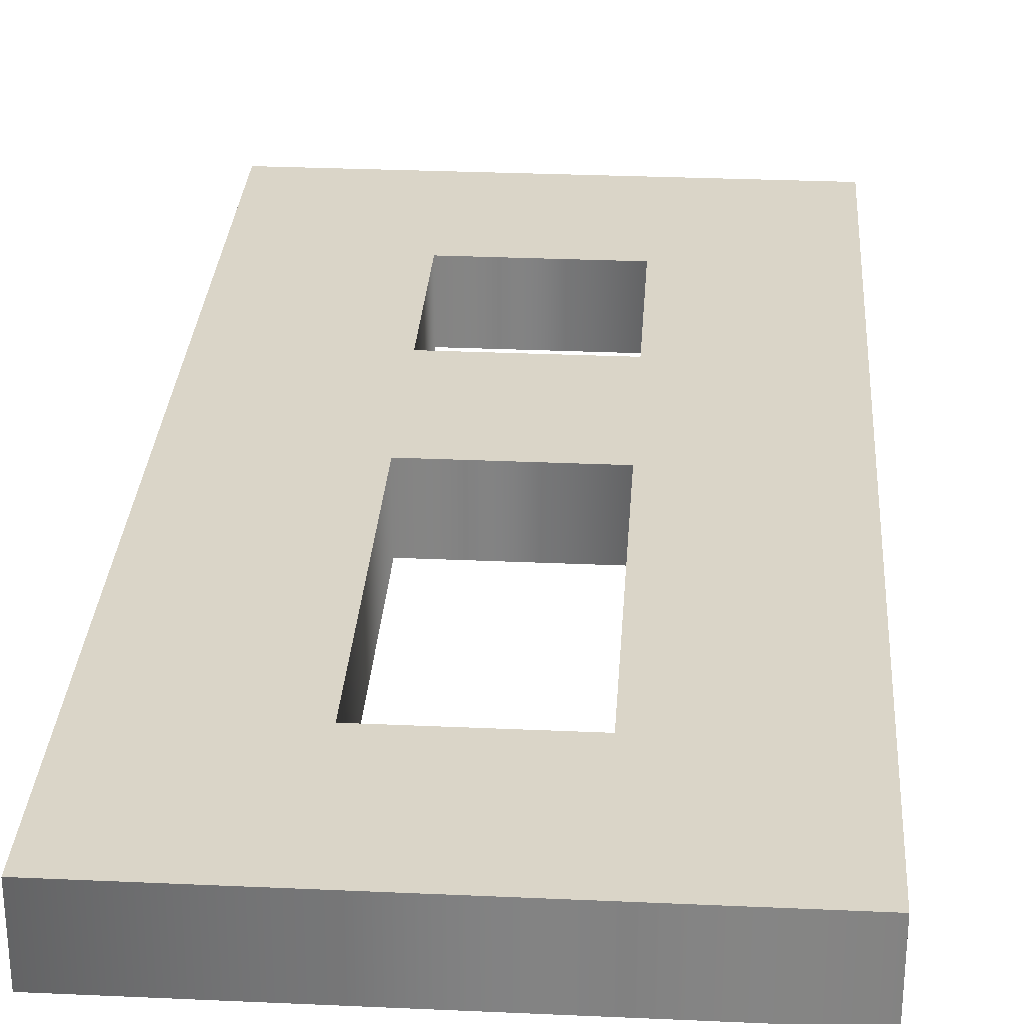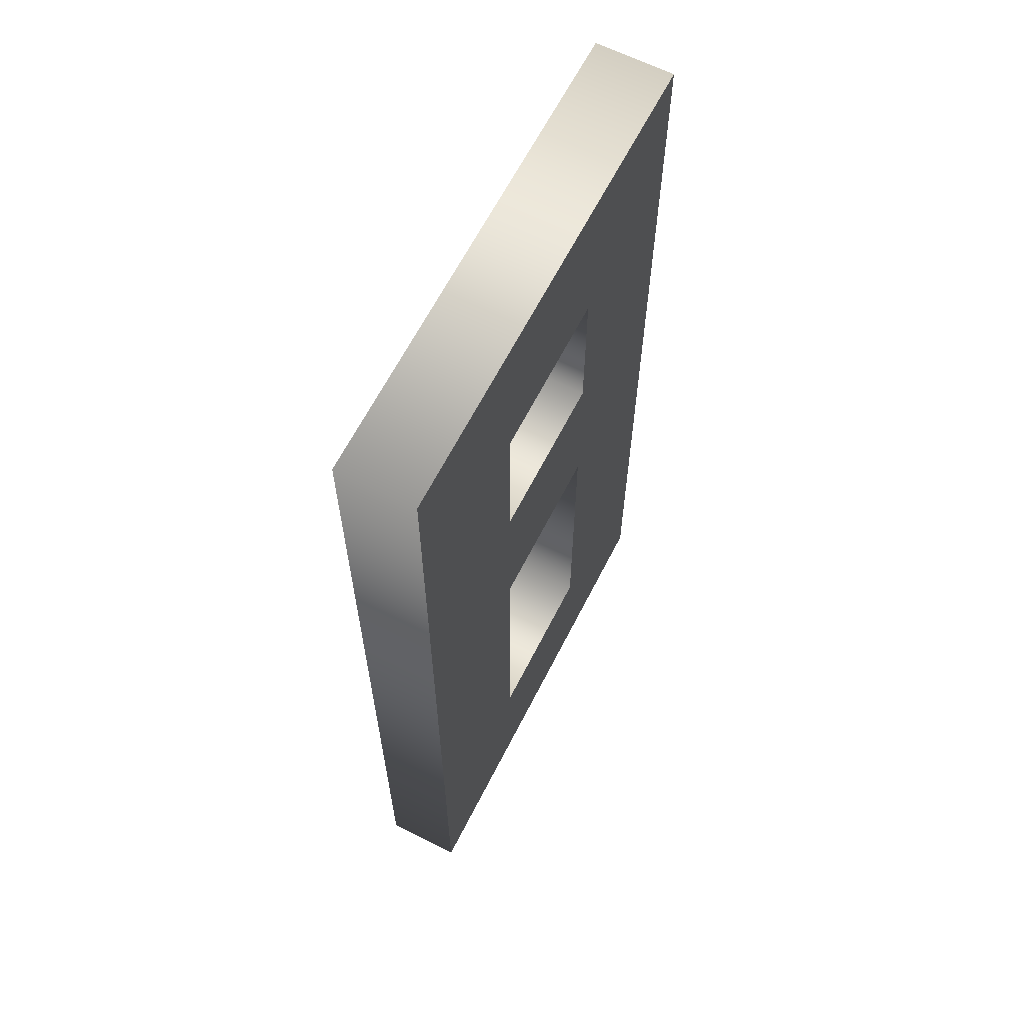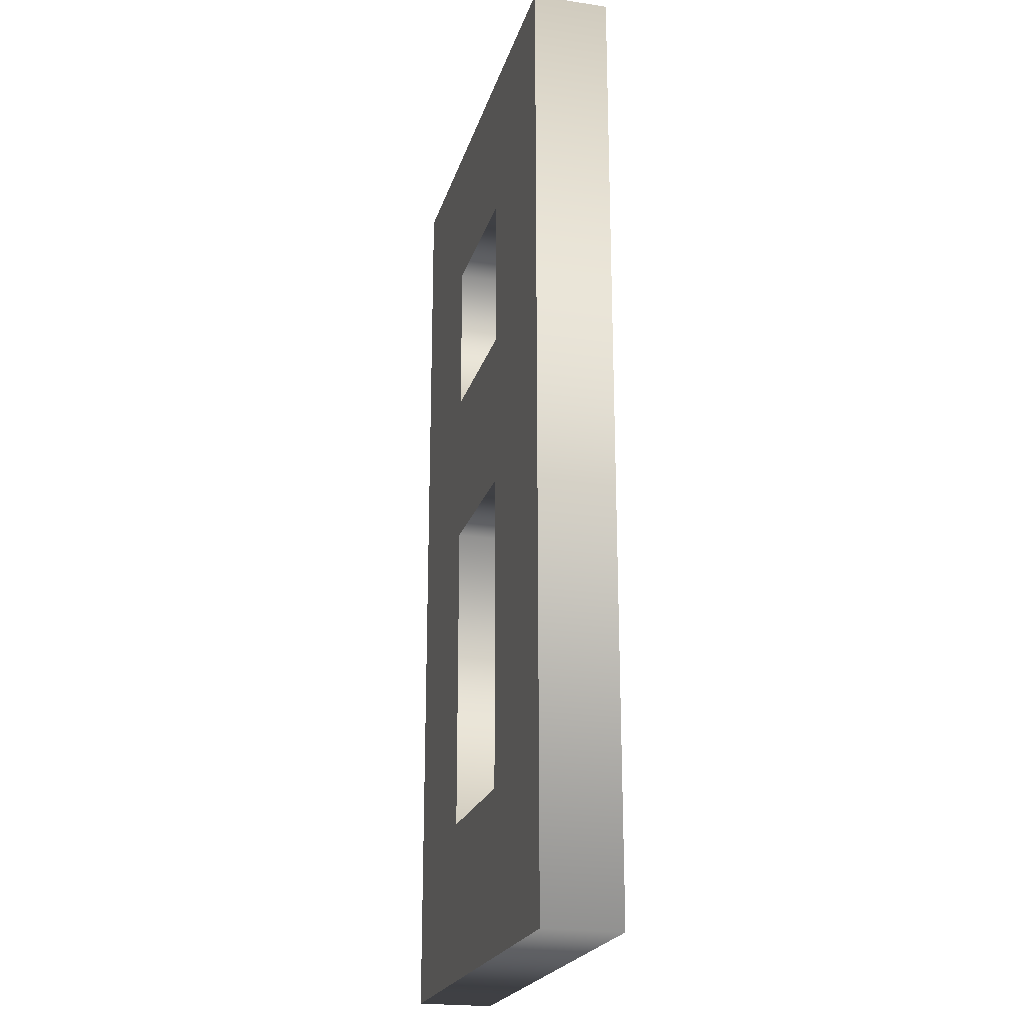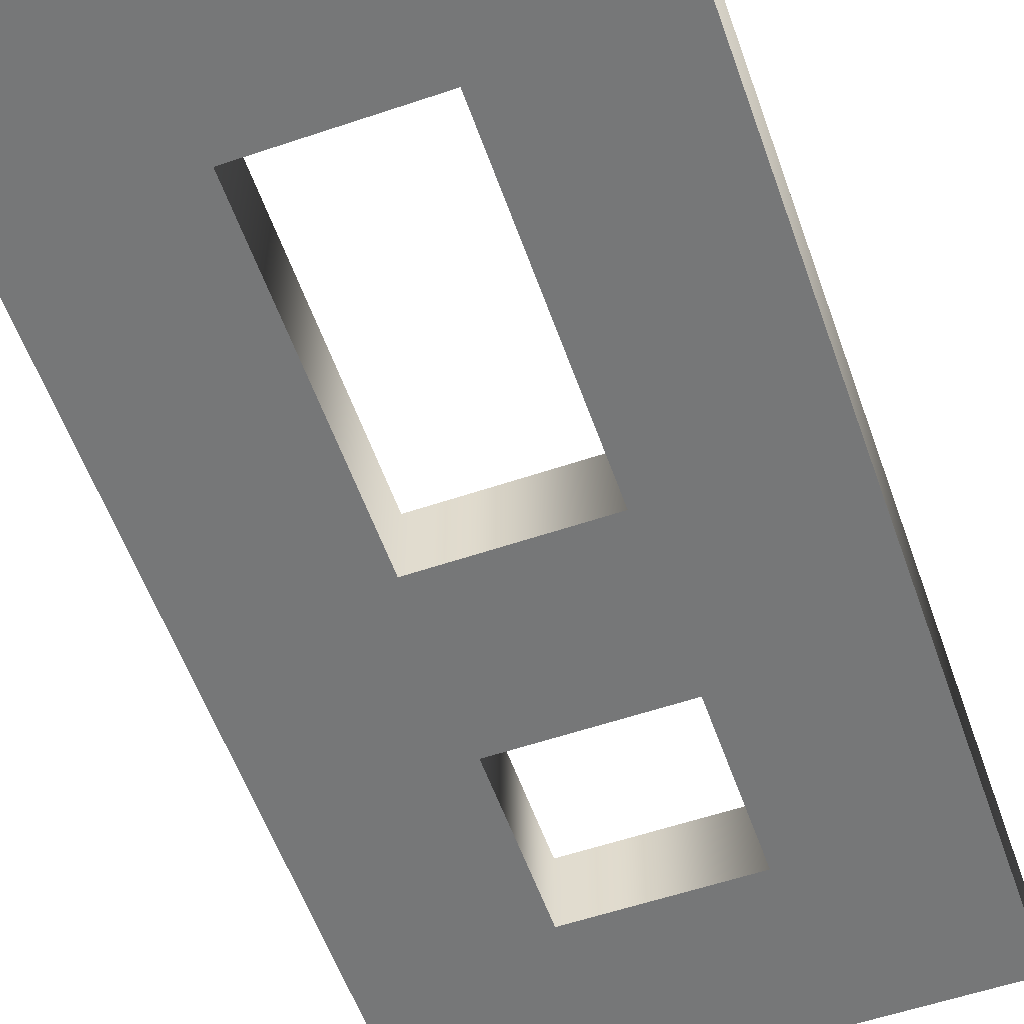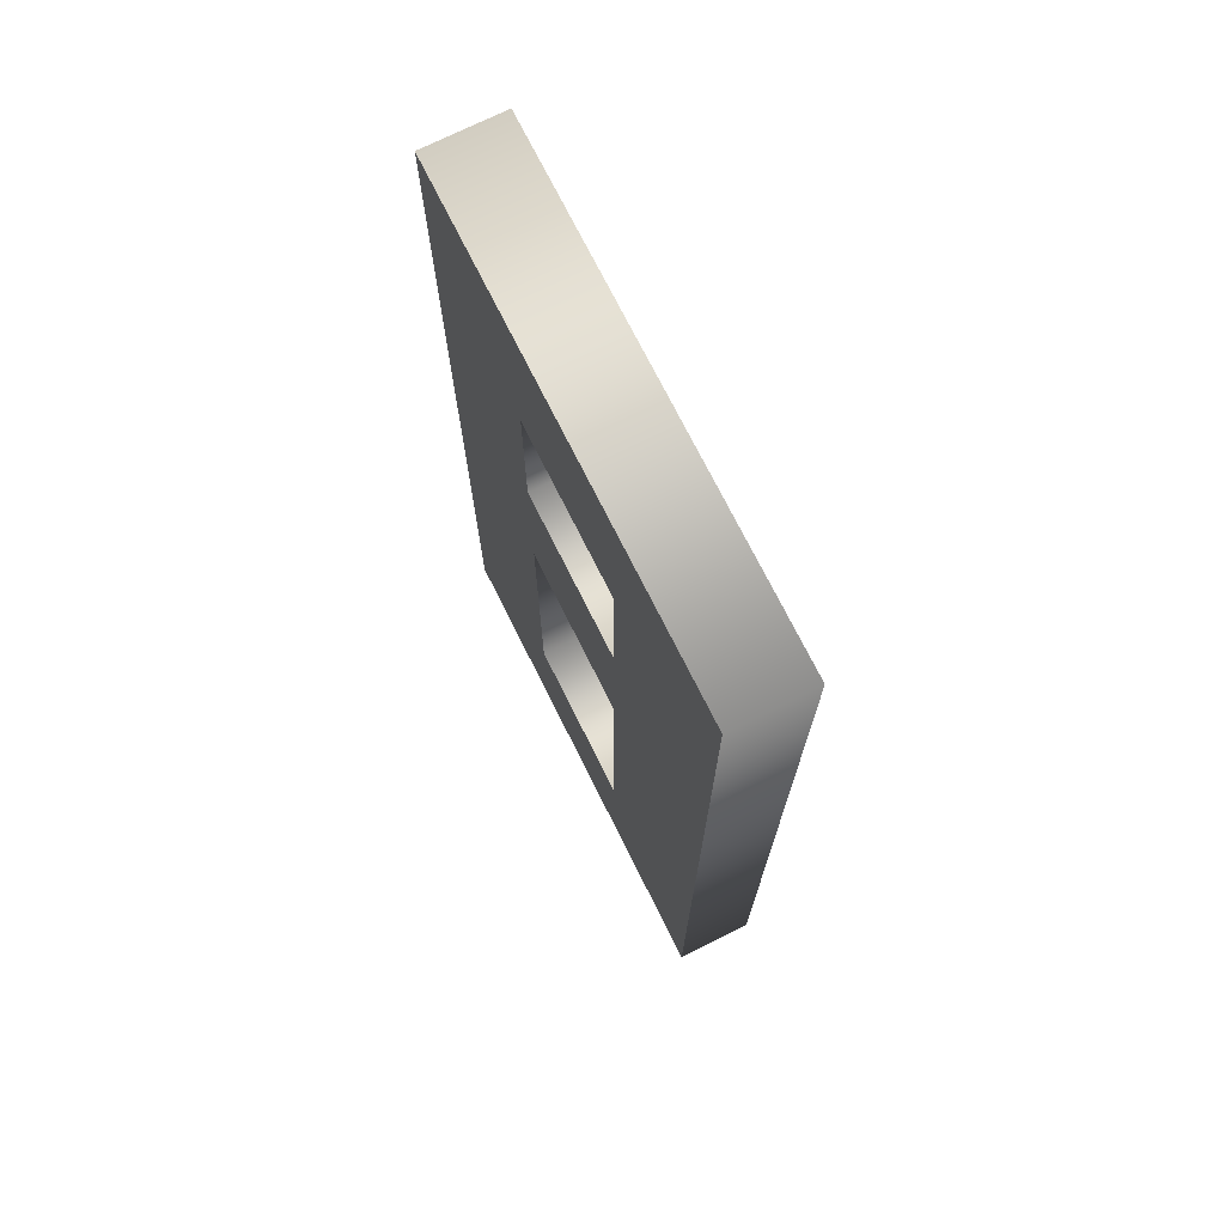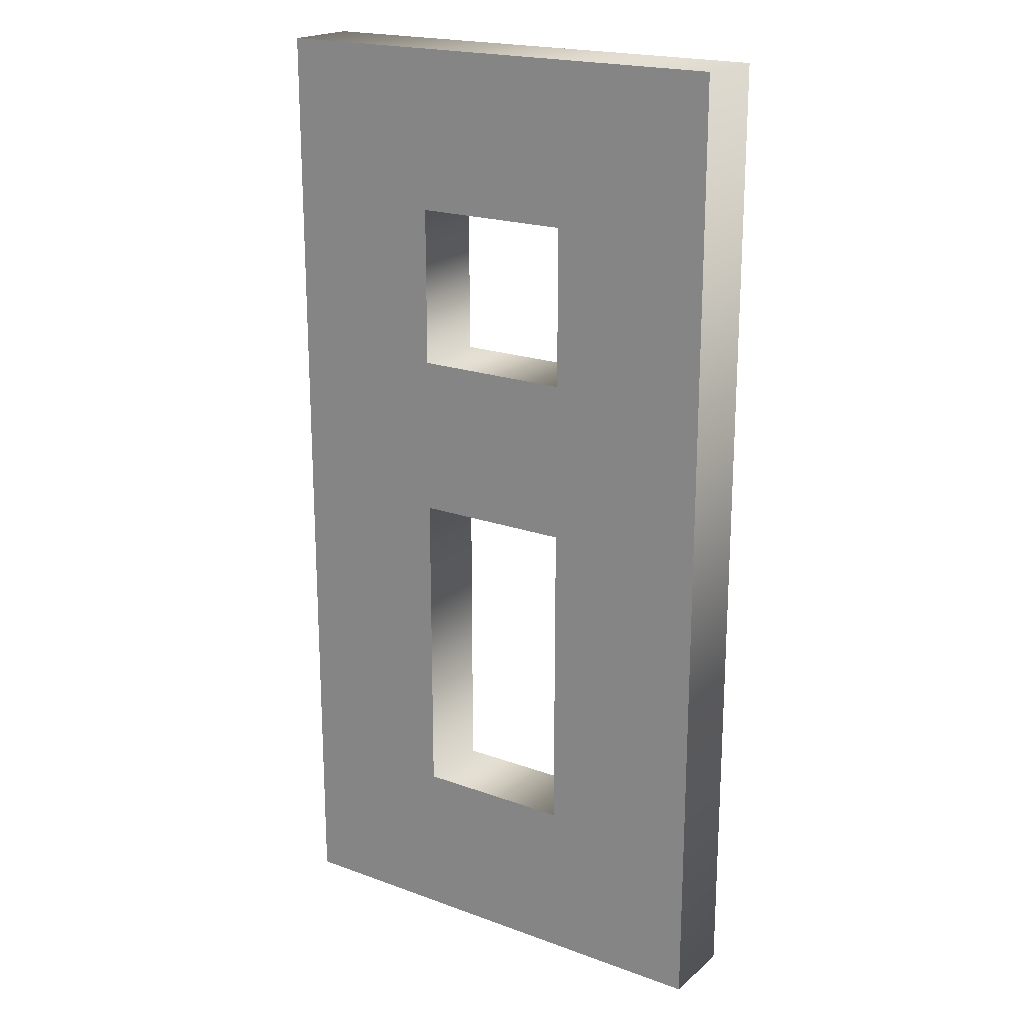
<metadata>
{"format":"obj","ext":"obj","renderer":"f3d","projection":"perspective","resolution":1024,"background":"white","views":[{"elev":29.4,"azim":3.8,"up":"+Z"},{"elev":64.0,"azim":117.0,"up":"+Y"},{"elev":-21.8,"azim":75.3,"up":"+Y"},{"elev":-57.0,"azim":19.4,"up":"+Z"},{"elev":72.9,"azim":-116.5,"up":"+Y"},{"elev":19.9,"azim":-146.0,"up":"+Y"}]}
</metadata>
<code>
o 8
v -0.1875 -0.375 0.03
v -0.1875 0.375 0.03
v 0.1875 0.375 0.03
v 0.1875 -0.375 0.03
v -0.0625 -0.25 0.03
v 0.0625 -0.25 0.03
v 0.0625 -0 0.03
v -0.0625 -0 0.03
v -0.0625 0.125 0.03
v 0.0625 0.125 0.03
v 0.0625 0.25 0.03
v -0.0625 0.25 0.03
v -0.1875 -0.375 -0.03
v -0.1875 0.375 -0.03
v 0.1875 0.375 -0.03
v 0.1875 -0.375 -0.03
v -0.0625 -0.25 -0.03
v 0.0625 -0.25 -0.03
v 0.0625 0 -0.03
v -0.0625 0 -0.03
v -0.0625 0.125 -0.03
v 0.0625 0.125 -0.03
v 0.0625 0.25 -0.03
v -0.0625 0.25 -0.03
v -0.1875 -0.375 -0.03
v -0.1875 -0.375 0.03
v -0.1875 0.375 -0.03
v -0.1875 0.375 0.03
v 0.1875 0.375 -0.03
v 0.1875 0.375 0.03
v 0.1875 -0.375 -0.03
v 0.1875 -0.375 0.03
v -0.0625 -0.25 -0.03
v -0.0625 -0.25 0.03
v 0.0625 -0.25 -0.03
v 0.0625 -0.25 0.03
v 0.0625 0 -0.03
v 0.0625 -0 0.03
v -0.0625 0 -0.03
v -0.0625 -0 0.03
v -0.0625 0.125 -0.03
v -0.0625 0.125 0.03
v 0.0625 0.125 -0.03
v 0.0625 0.125 0.03
v 0.0625 0.25 -0.03
v 0.0625 0.25 0.03
v -0.0625 0.25 -0.03
v -0.0625 0.25 0.03
f 1 12 2
f 12 3 2
f 12 11 3
f 11 4 3
f 1 9 12
f 10 4 11
f 1 8 9
f 8 10 9
f 8 7 10
f 7 4 10
f 1 5 8
f 6 4 7
f 1 6 5
f 1 4 6
f 13 14 24
f 24 14 15
f 24 15 23
f 23 15 16
f 13 24 21
f 22 23 16
f 13 21 20
f 20 21 22
f 20 22 19
f 19 22 16
f 13 20 17
f 18 19 16
f 13 17 18
f 13 18 16
f 28 25 26
f 30 27 28
f 32 29 30
f 26 31 32
f 36 33 34
f 38 35 36
f 40 37 38
f 34 39 40
f 44 41 42
f 46 43 44
f 48 45 46
f 42 47 48
f 28 27 25
f 30 29 27
f 32 31 29
f 26 25 31
f 36 35 33
f 38 37 35
f 40 39 37
f 34 33 39
f 44 43 41
f 46 45 43
f 48 47 45
f 42 41 47

</code>
